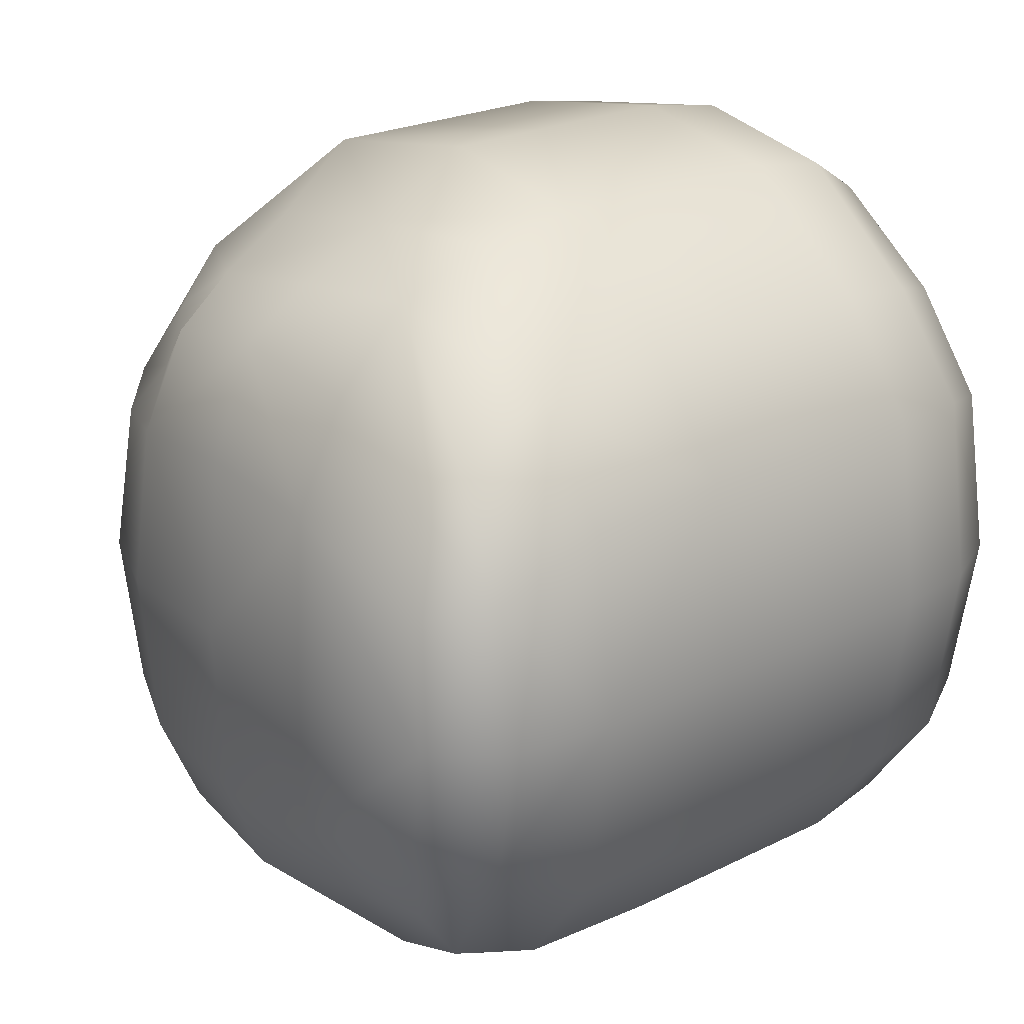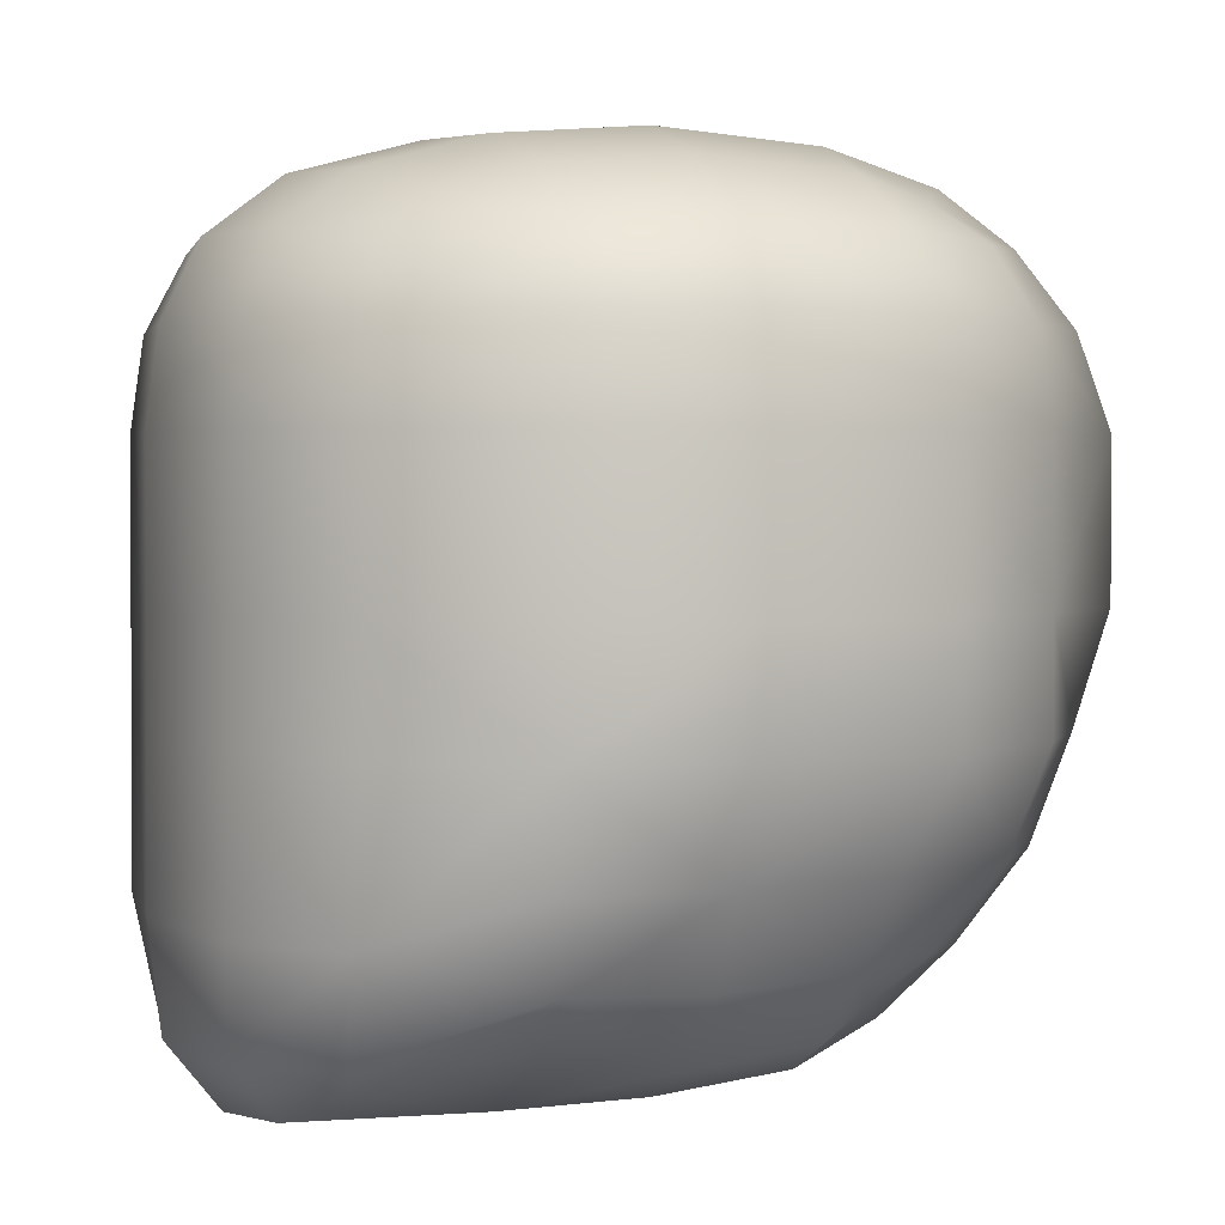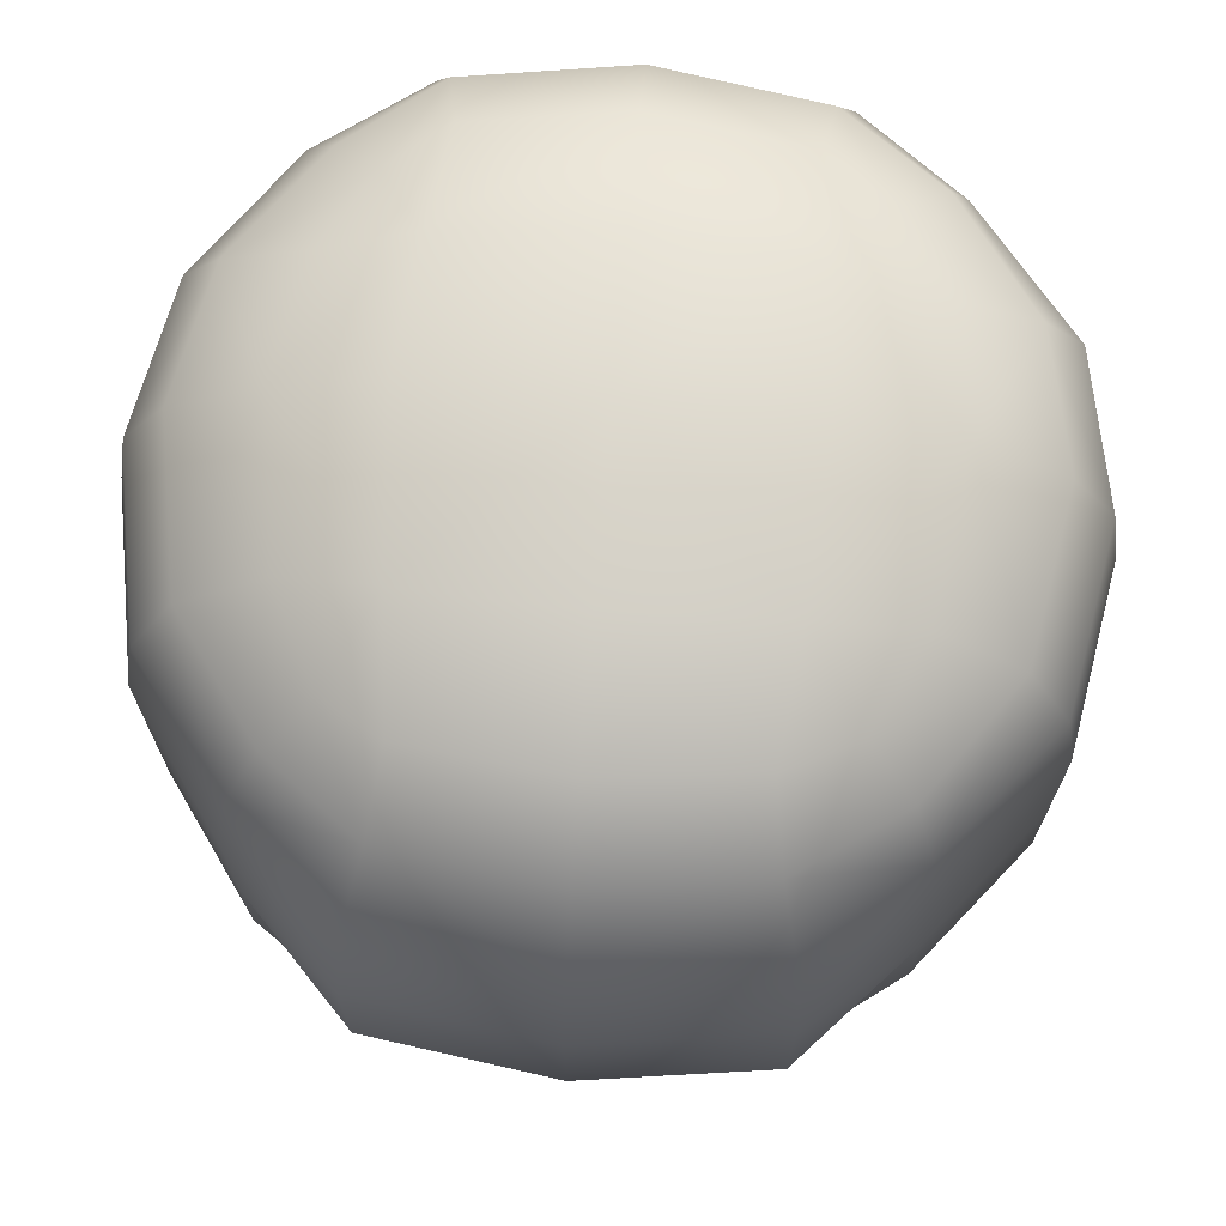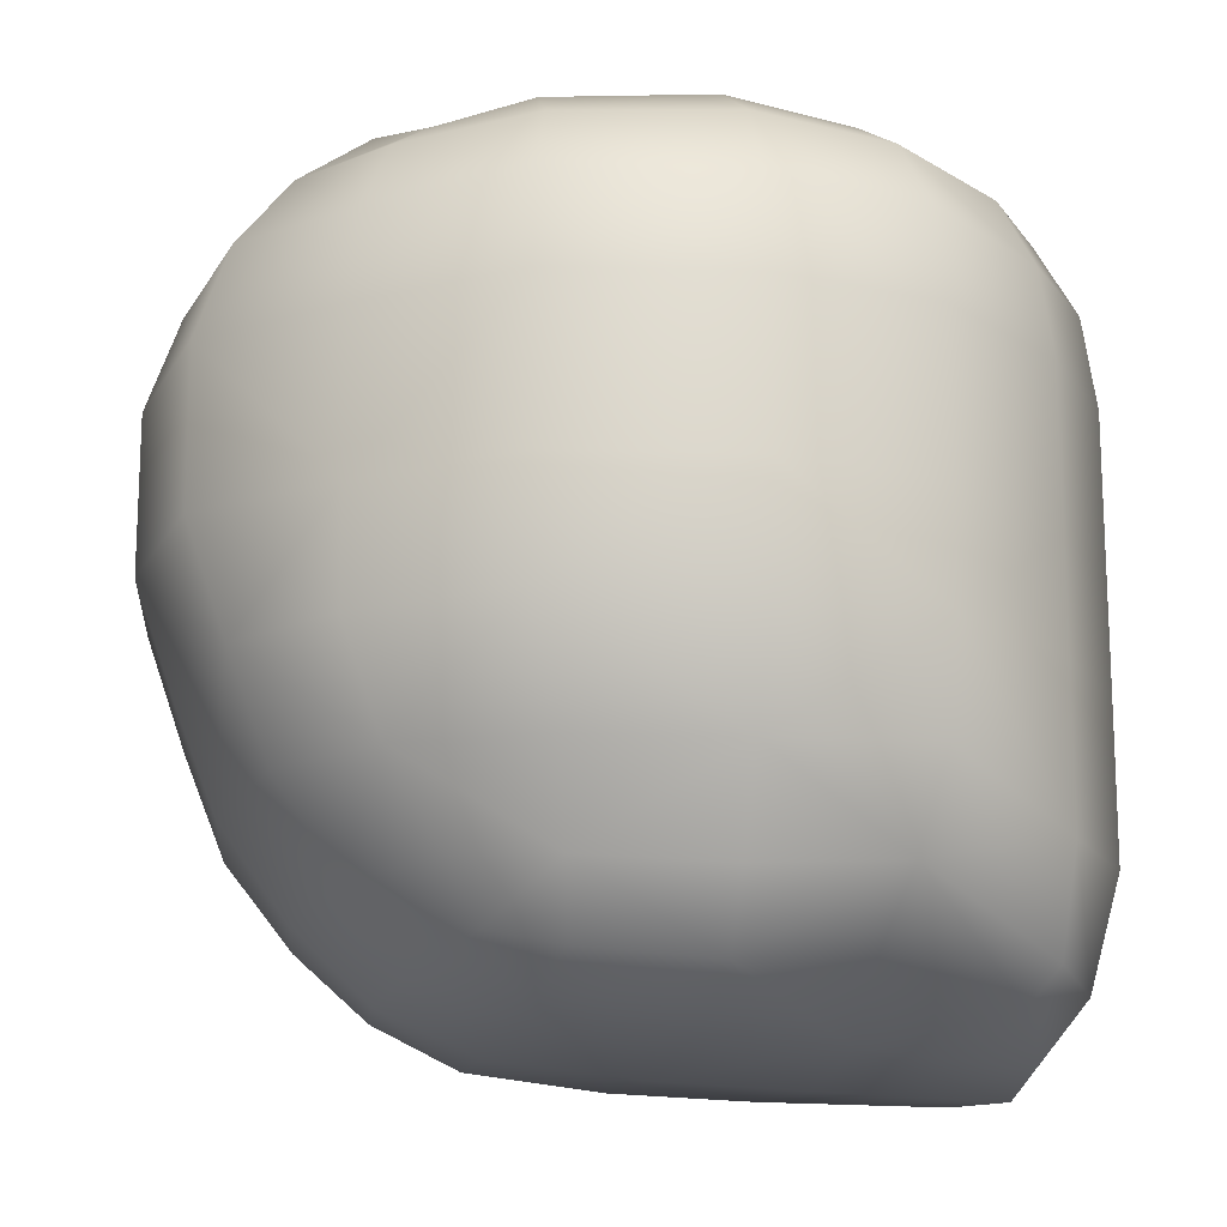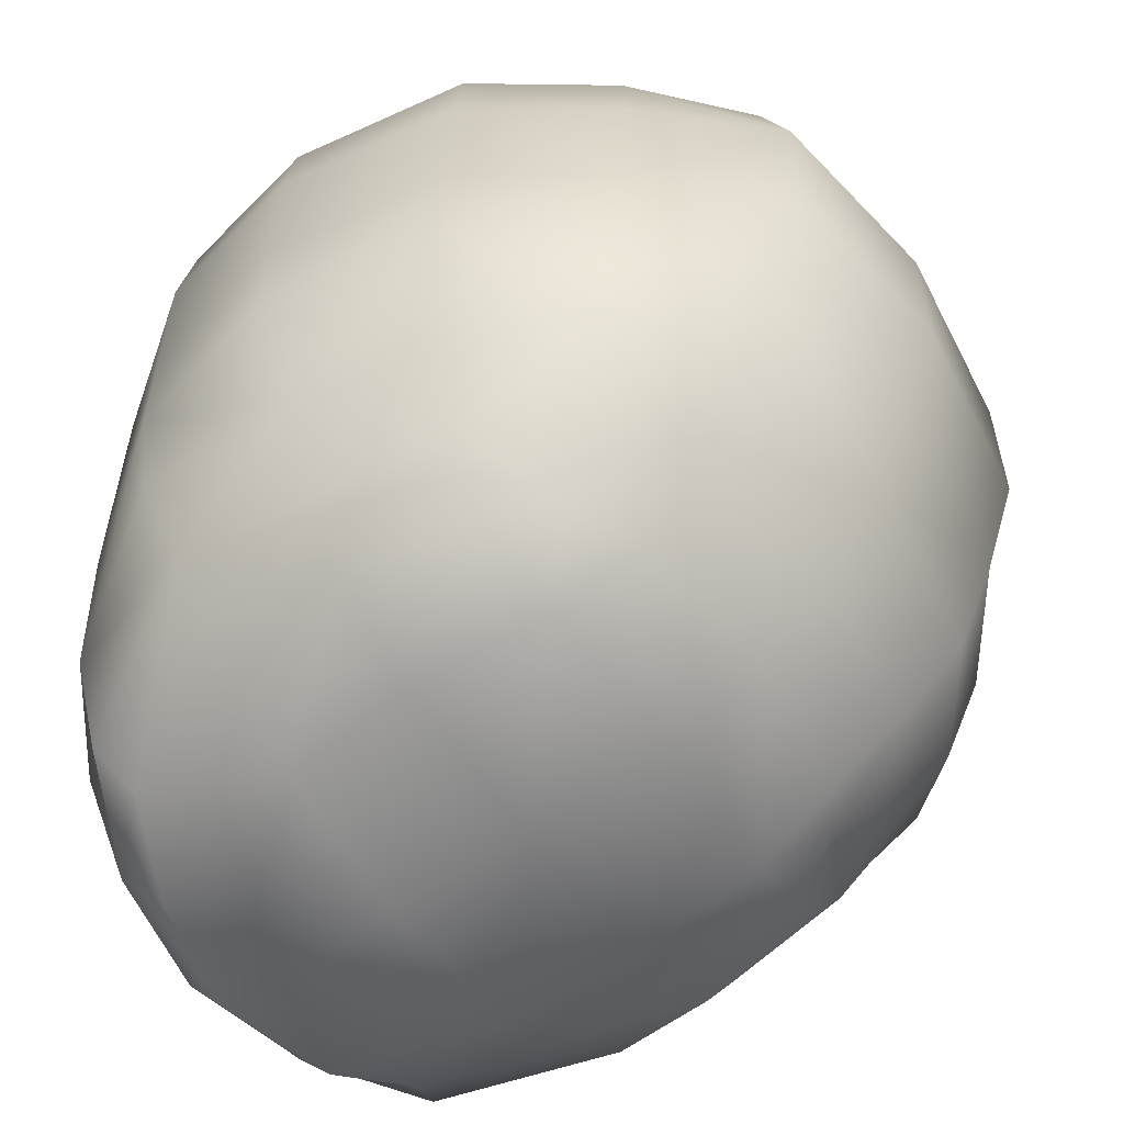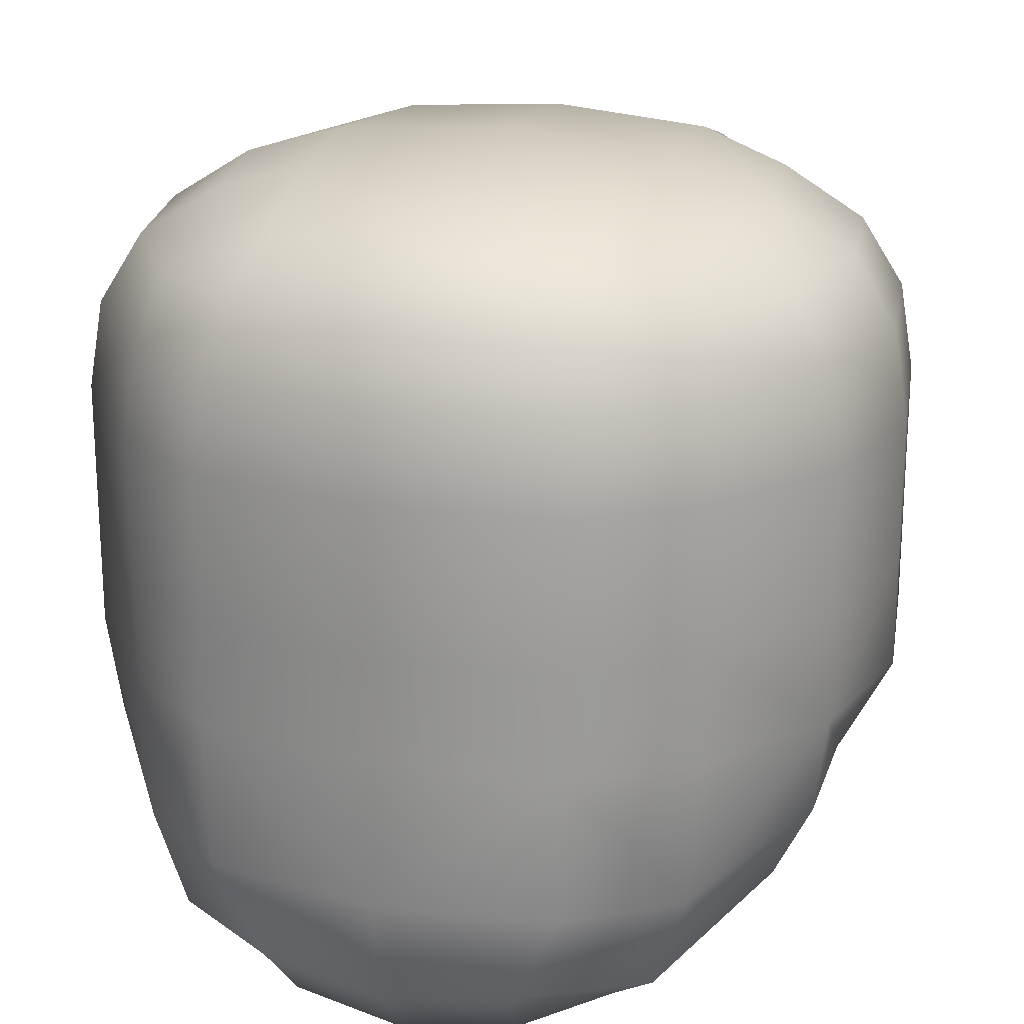
<metadata>
{"format":"obj","ext":"obj","renderer":"f3d","projection":"perspective","resolution":1024,"background":"white","views":[{"elev":22.1,"azim":48.7,"up":"+Z"},{"elev":2.1,"azim":160.5,"up":"+Y"},{"elev":70.9,"azim":-84.2,"up":"+Y"},{"elev":-16.7,"azim":-11.5,"up":"+Y"},{"elev":-58.0,"azim":-144.1,"up":"+Y"},{"elev":20.8,"azim":110.0,"up":"+Y"}]}
</metadata>
<code>
o Mesh_Cube-mesh
v -0.2041 -0.1327 0.4705
v -0.1492 -0.3522 0.3594
v 0.1723 -0.3522 0.3994
v 0.1973 -0.1327 0.4639
v 0.1589 -0.3522 -0.3977
v -0.1612 -0.3522 -0.3511
v -0.2197 -0.1327 -0.4564
v 0.1817 -0.1327 -0.463
v 0.4218 -0.4289 -0.1584
v 0.4314 -0.1327 -0.2278
v 0.4388 -0.1327 0.2102
v 0.4248 -0.4289 0.1478
v -0.3342 -0.3522 0.1946
v -0.454 -0.1327 0.2249
v -0.4613 -0.1327 -0.2131
v -0.3406 -0.3522 -0.1867
v -0.152 -0.4717 0.1916
v -0.1585 -0.4717 -0.1897
v 0.1623 -0.4932 -0.1949
v 0.1687 -0.4932 0.1863
v -0.5054 0.1736 -0.2123
v -0.4981 0.1736 0.2256
v -0.3998 0.3641 0.1956
v -0.4063 0.3641 -0.1856
v 0.1817 0.1736 -0.463
v -0.2197 0.1736 -0.4564
v -0.1947 0.3641 -0.3919
v 0.1589 0.3641 -0.3977
v -0.1813 0.3641 0.4052
v -0.2041 0.1736 0.4705
v 0.1973 0.1736 0.4639
v 0.1723 0.3641 0.3994
v 0.4388 0.1736 0.2102
v 0.4314 0.1736 -0.2278
v 0.3773 0.3641 -0.1985
v 0.3837 0.3641 0.1827
v -0.1849 0.4616 0.1921
v 0.1687 0.4616 0.1863
v 0.1623 0.4616 -0.1949
v -0.1913 0.4616 -0.1891
v -0.1663 -0.2527 0.4084
v 0.01166 -0.3588 0.3845
v -0.001263 -0.3588 -0.3814
v 0.4658 -0.1327 -0.009278
v 0.4411 -0.3102 0.2031
v -0.4076 -0.2527 0.2171
v -0.4884 -0.1327 0.006435
v -0.4147 -0.2527 -0.2067
v -0.3647 -0.3588 0.004398
v -0.1672 -0.4869 0.001146
v 0.1775 -0.5084 -0.004529
v 0.008596 -0.4869 0.2031
v -0.5325 0.1736 0.007161
v -0.4304 0.3695 0.005479
v -0.4681 0.2801 -0.2059
v -0.003203 0.1736 -0.4964
v -0.2134 0.2801 -0.4402
v -0.00204 0.3695 -0.4275
v 0.176 0.2801 -0.4467
v -0.1984 0.2801 0.4542
v 0.01366 0.1736 0.5034
v 0.1911 0.2801 0.4478
v 0.0125 0.3695 0.4345
v 0.425 0.2801 0.2033
v 0.4658 0.1736 -0.009278
v 0.4078 0.3695 -0.008322
v 0.001687 0.474 -0.2065
v -0.2 0.474 0.001687
v 0.3371 -0.1327 -0.356
v 0.3488 -0.1327 0.3373
v 0.3482 -0.4223 0.2856
v -0.3714 -0.1327 -0.3443
v -0.2614 -0.3455 -0.2944
v 0.4388 -0.005482 0.2102
v 0.1817 -0.005482 -0.463
v -0.2197 -0.005482 -0.4564
v 0.1973 -0.005482 0.4639
v -0.2041 -0.005482 0.4705
v -0.5054 -0.005482 -0.2123
v 0.1486 -0.4266 -0.3012
v -0.2593 -0.4266 -0.1738
v -0.319 0.4249 0.1801
v -0.325 0.4249 -0.1727
v -0.3714 0.1736 -0.3443
v -0.327 0.3587 -0.2934
v -0.3597 0.1736 0.349
v -0.1811 0.4249 -0.2958
v 0.1486 0.4249 -0.3012
v 0.1588 0.4249 0.3033
v 0.3371 0.1736 -0.356
v 0.2945 0.3587 -0.3036
v 0.3488 0.1736 0.3373
v 0.3046 0.3587 0.3009
v 0.3024 0.4249 0.1699
v -0.1709 0.4249 0.3087
v 0.2965 0.4249 -0.1829
v -0.3168 0.3587 0.3111
v -0.1381 -0.4266 0.3082
v 0.1588 -0.4266 0.3033
v -0.1483 -0.4266 -0.2963
v -0.2534 -0.4266 0.179
v 0.3681 -0.5007 0.1345
v 0.3657 -0.5007 -0.1433
v -0.4981 -0.005482 0.2256
v 0.4314 -0.005482 -0.2278
v -0.2514 -0.3455 0.2955
v -0.3597 -0.1327 0.349
v 0.3383 -0.4223 -0.3043
v 0.008596 0.474 0.2031
v 0.1775 0.474 -0.004529
v 0.4179 0.2801 -0.2204
v -0.4609 0.2801 0.2179
v 0.001687 -0.4869 -0.2065
v 0.1911 -0.2527 0.4478
v 0.01366 -0.1327 0.5034
v 0.176 -0.2527 -0.4467
v -0.003203 -0.1327 -0.4964
v -0.1799 -0.2527 -0.3994
v 0.434 -0.3102 -0.2207
v 0.4516 -0.4356 -0.009044
v 0.01253 -0.2544 0.4362
v -0.002135 -0.2544 -0.4331
v 0.4674 -0.3118 -0.009304
v -0.441 -0.2544 0.005655
v 0.005142 -0.503 -0.001692
v -0.4943 0.2814 0.006533
v -0.002912 0.2814 -0.4792
v 0.01337 0.2814 0.4862
v 0.4513 0.2814 -0.009039
v 0.005142 0.4872 -0.001692
v 0.3425 -0.3085 -0.3432
v 0.3538 -0.3085 0.3243
v -0.3162 -0.251 0.3353
v -0.3275 -0.251 -0.3321
v 0.4658 -0.005482 -0.009278
v -0.003203 -0.005482 -0.4964
v 0.01366 -0.005482 0.5034
v -0.5325 -0.005482 0.007161
v 0.3897 -0.5128 -0.008025
v 0.01076 -0.4387 0.3316
v -0.000305 -0.4387 -0.3246
v -0.2781 -0.4387 0.002972
v -0.3438 0.4347 0.004054
v -0.3603 0.2787 -0.3316
v -0.349 0.2787 0.3359
v -0.000305 0.4347 -0.3246
v 0.01076 0.4347 0.3316
v 0.3264 0.2787 -0.3429
v 0.3377 0.2787 0.3246
v 0.3212 0.4347 -0.006897
v 0.3371 -0.005482 -0.356
v 0.3488 -0.005482 0.3373
v -0.3714 -0.005482 -0.3443
v -0.3597 -0.005482 0.349
v 0.3198 -0.4573 -0.2516
v 0.328 -0.4573 0.2335
v -0.2164 -0.4021 -0.2428
v -0.2082 -0.4021 0.2424
v -0.2736 0.4049 0.258
v -0.2821 0.4049 -0.2417
v 0.2513 0.4049 -0.2505
v 0.2597 0.4049 0.2492
f 1 41 121
f 1 121 115
f 1 115 137
f 1 137 78
f 1 78 154
f 1 154 107
f 1 107 133
f 1 133 41
f 2 42 121
f 2 121 41
f 2 41 133
f 2 133 106
f 2 106 158
f 2 158 98
f 2 98 140
f 2 140 42
f 3 114 121
f 3 121 42
f 3 42 140
f 3 140 99
f 3 99 156
f 3 156 71
f 3 71 132
f 3 132 114
f 4 115 121
f 4 121 114
f 4 114 132
f 4 132 70
f 4 70 152
f 4 152 77
f 4 77 137
f 4 137 115
f 5 43 122
f 5 122 116
f 5 116 131
f 5 131 108
f 5 108 155
f 5 155 80
f 5 80 141
f 5 141 43
f 6 118 122
f 6 122 43
f 6 43 141
f 6 141 100
f 6 100 157
f 6 157 73
f 6 73 134
f 6 134 118
f 7 117 122
f 7 122 118
f 7 118 134
f 7 134 72
f 7 72 153
f 7 153 76
f 7 76 136
f 7 136 117
f 8 116 122
f 8 122 117
f 8 117 136
f 8 136 75
f 8 75 151
f 8 151 69
f 8 69 131
f 8 131 116
f 9 119 123
f 9 123 120
f 9 120 139
f 9 139 103
f 9 103 155
f 9 155 108
f 9 108 131
f 9 131 119
f 10 44 123
f 10 123 119
f 10 119 131
f 10 131 69
f 10 69 151
f 10 151 105
f 10 105 135
f 10 135 44
f 11 45 123
f 11 123 44
f 11 44 135
f 11 135 74
f 11 74 152
f 11 152 70
f 11 70 132
f 11 132 45
f 12 120 123
f 12 123 45
f 12 45 132
f 12 132 71
f 12 71 156
f 12 156 102
f 12 102 139
f 12 139 120
f 13 46 124
f 13 124 49
f 13 49 142
f 13 142 101
f 13 101 158
f 13 158 106
f 13 106 133
f 13 133 46
f 14 47 124
f 14 124 46
f 14 46 133
f 14 133 107
f 14 107 154
f 14 154 104
f 14 104 138
f 14 138 47
f 15 48 124
f 15 124 47
f 15 47 138
f 15 138 79
f 15 79 153
f 15 153 72
f 15 72 134
f 15 134 48
f 16 49 124
f 16 124 48
f 16 48 134
f 16 134 73
f 16 73 157
f 16 157 81
f 16 81 142
f 16 142 49
f 17 50 125
f 17 125 52
f 17 52 140
f 17 140 98
f 17 98 158
f 17 158 101
f 17 101 142
f 17 142 50
f 18 113 125
f 18 125 50
f 18 50 142
f 18 142 81
f 18 81 157
f 18 157 100
f 18 100 141
f 18 141 113
f 19 51 125
f 19 125 113
f 19 113 141
f 19 141 80
f 19 80 155
f 19 155 103
f 19 103 139
f 19 139 51
f 20 52 125
f 20 125 51
f 20 51 139
f 20 139 102
f 20 102 156
f 20 156 99
f 20 99 140
f 20 140 52
f 21 53 126
f 21 126 55
f 21 55 144
f 21 144 84
f 21 84 153
f 21 153 79
f 21 79 138
f 21 138 53
f 22 112 126
f 22 126 53
f 22 53 138
f 22 138 104
f 22 104 154
f 22 154 86
f 22 86 145
f 22 145 112
f 23 54 126
f 23 126 112
f 23 112 145
f 23 145 97
f 23 97 159
f 23 159 82
f 23 82 143
f 23 143 54
f 24 55 126
f 24 126 54
f 24 54 143
f 24 143 83
f 24 83 160
f 24 160 85
f 24 85 144
f 24 144 55
f 25 56 127
f 25 127 59
f 25 59 148
f 25 148 90
f 25 90 151
f 25 151 75
f 25 75 136
f 25 136 56
f 26 57 127
f 26 127 56
f 26 56 136
f 26 136 76
f 26 76 153
f 26 153 84
f 26 84 144
f 26 144 57
f 27 58 127
f 27 127 57
f 27 57 144
f 27 144 85
f 27 85 160
f 27 160 87
f 27 87 146
f 27 146 58
f 28 59 127
f 28 127 58
f 28 58 146
f 28 146 88
f 28 88 161
f 28 161 91
f 28 91 148
f 28 148 59
f 29 60 128
f 29 128 63
f 29 63 147
f 29 147 95
f 29 95 159
f 29 159 97
f 29 97 145
f 29 145 60
f 30 61 128
f 30 128 60
f 30 60 145
f 30 145 86
f 30 86 154
f 30 154 78
f 30 78 137
f 30 137 61
f 31 62 128
f 31 128 61
f 31 61 137
f 31 137 77
f 31 77 152
f 31 152 92
f 31 92 149
f 31 149 62
f 32 63 128
f 32 128 62
f 32 62 149
f 32 149 93
f 32 93 162
f 32 162 89
f 32 89 147
f 32 147 63
f 33 65 129
f 33 129 64
f 33 64 149
f 33 149 92
f 33 92 152
f 33 152 74
f 33 74 135
f 33 135 65
f 34 111 129
f 34 129 65
f 34 65 135
f 34 135 105
f 34 105 151
f 34 151 90
f 34 90 148
f 34 148 111
f 35 66 129
f 35 129 111
f 35 111 148
f 35 148 91
f 35 91 161
f 35 161 96
f 35 96 150
f 35 150 66
f 36 64 129
f 36 129 66
f 36 66 150
f 36 150 94
f 36 94 162
f 36 162 93
f 36 93 149
f 36 149 64
f 37 109 130
f 37 130 68
f 37 68 143
f 37 143 82
f 37 82 159
f 37 159 95
f 37 95 147
f 37 147 109
f 38 110 130
f 38 130 109
f 38 109 147
f 38 147 89
f 38 89 162
f 38 162 94
f 38 94 150
f 38 150 110
f 39 67 130
f 39 130 110
f 39 110 150
f 39 150 96
f 39 96 161
f 39 161 88
f 39 88 146
f 39 146 67
f 40 68 130
f 40 130 67
f 40 67 146
f 40 146 87
f 40 87 160
f 40 160 83
f 40 83 143
f 40 143 68

</code>
